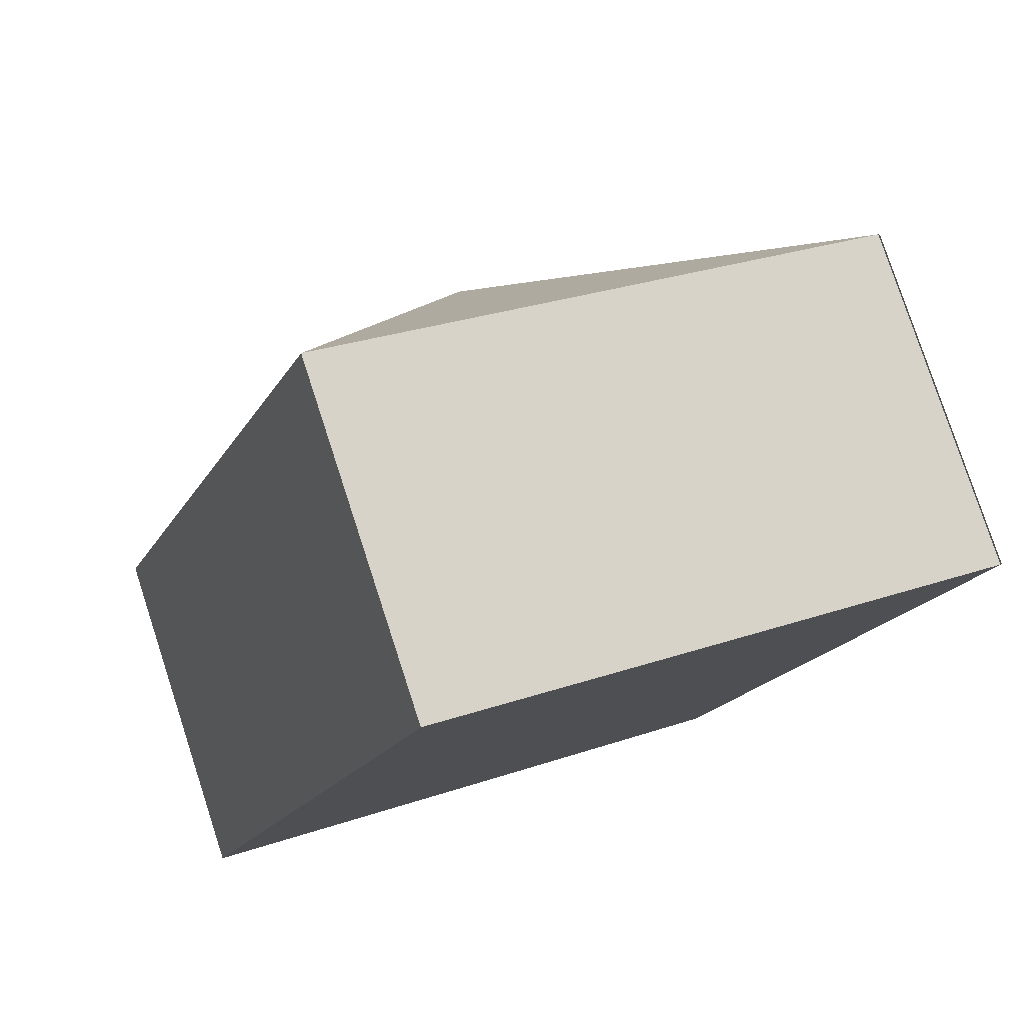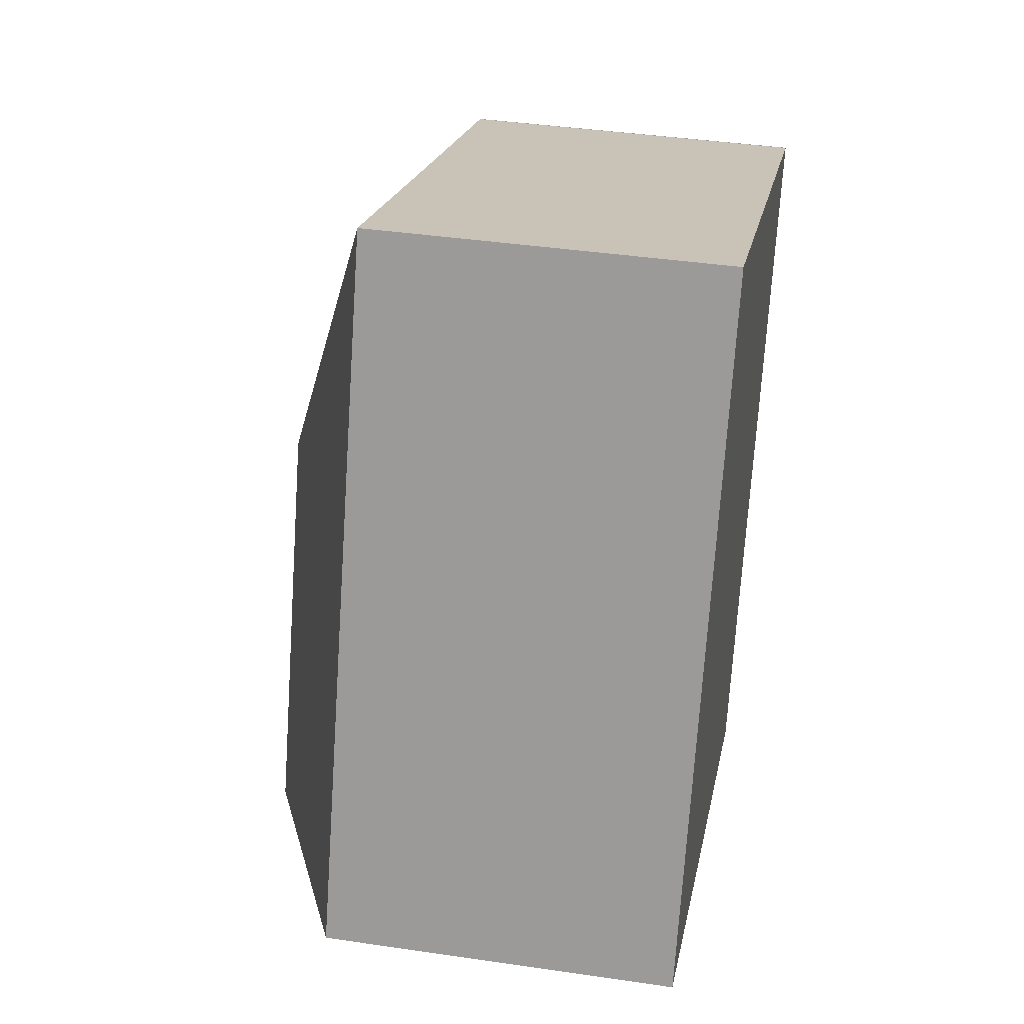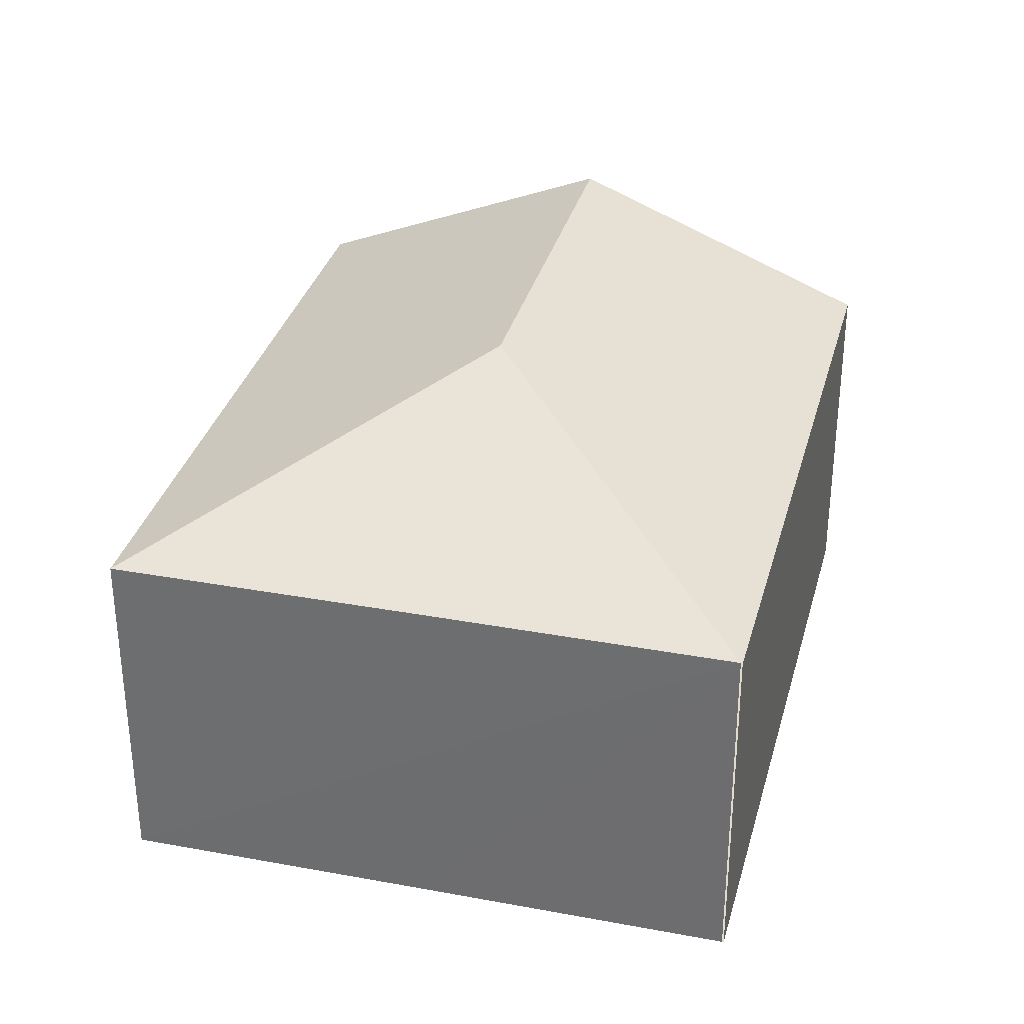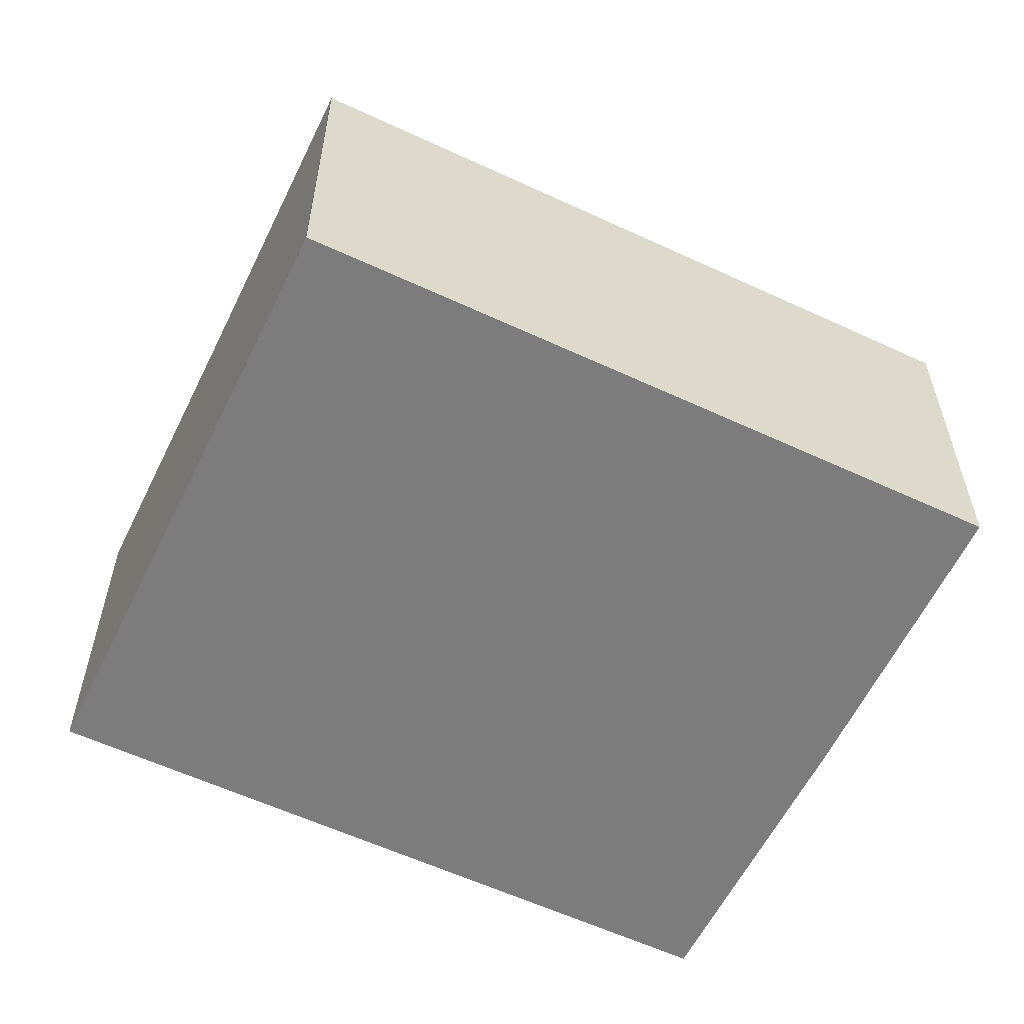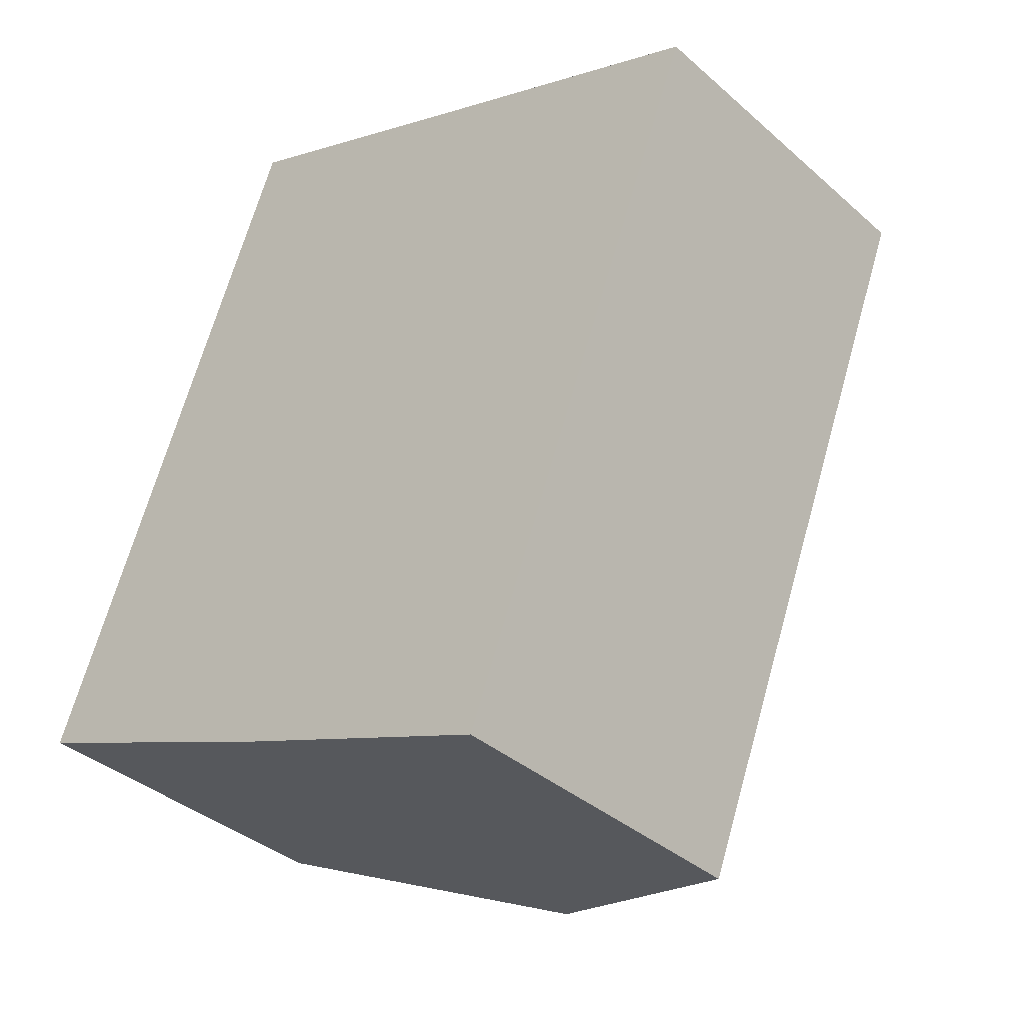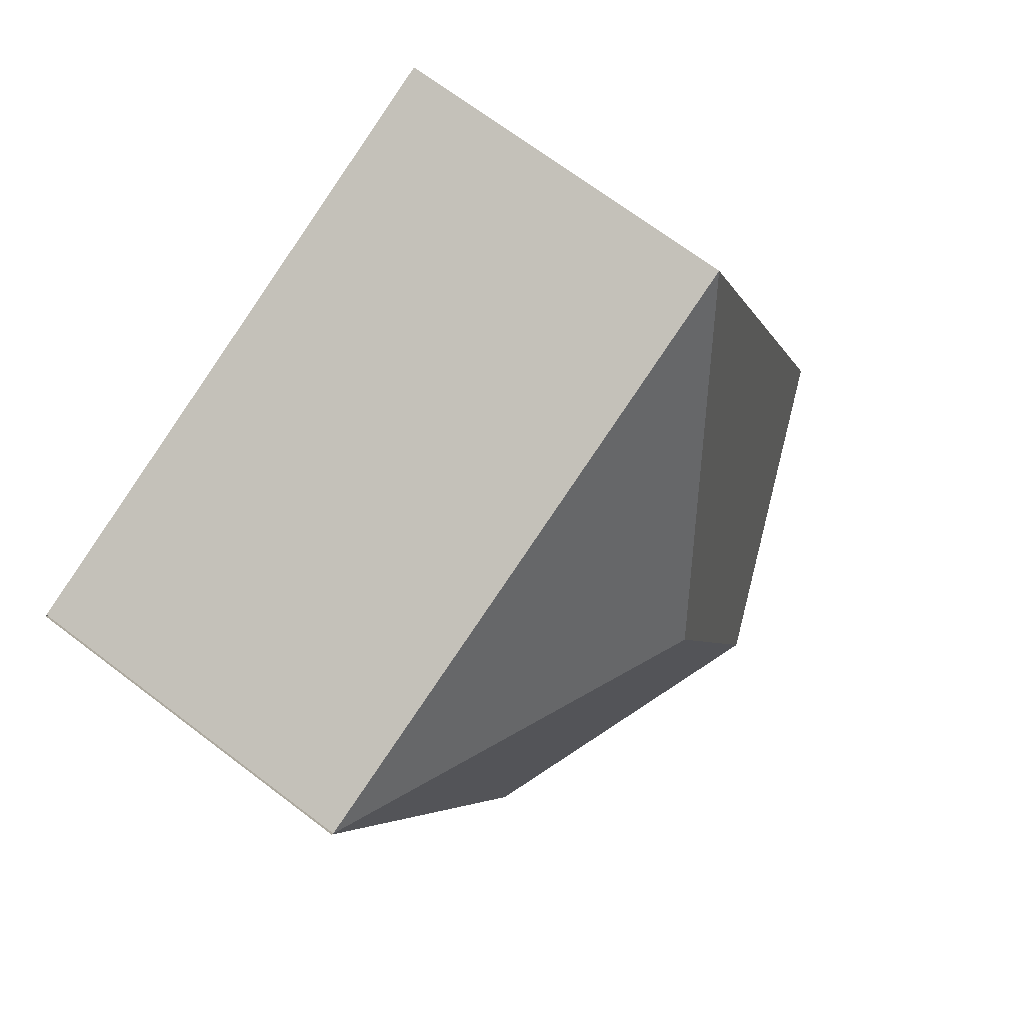
<metadata>
{"format":"obj","ext":"obj","renderer":"f3d","projection":"perspective","resolution":1024,"background":"white","views":[{"elev":79.2,"azim":-18.1,"up":"+Z"},{"elev":40.1,"azim":-79.7,"up":"+Z"},{"elev":33.3,"azim":35.7,"up":"+Y"},{"elev":-58.8,"azim":85.5,"up":"+Y"},{"elev":-36.7,"azim":41.5,"up":"+Z"},{"elev":68.9,"azim":127.3,"up":"+Z"}]}
</metadata>
<code>
v  3.85 4.14 2.366
v  0 3.056 1.871e-16
v  2.291 3.056 5.907
v  2.541 4.14 -1.009
v  4.824 3.06 4.91
v  7.366 3.063 3.919
v  5.105 3.054 -1.974
v  7.38 3.057 3.913
v  2.291 -3.617e-16 5.907
v  4.824 -3.007e-16 4.91
v  7.366 -2.4e-16 3.919
v  7.38 -2.396e-16 3.913
v  5.105 1.209e-16 -1.974
v  2.541 6.178e-17 -1.009
v  0 0 0
v  2.493 6.062e-17 -0.99
g defaultobject
f 1 2 3
f 2 1 4
f 5 1 3
f 1 5 6
f 7 6 8
f 6 7 1
f 1 7 4
f 9 5 3
f 5 9 6
f 6 9 10
f 6 10 11
f 12 7 8
f 7 12 13
f 7 14 4
f 14 7 13
f 14 2 4
f 2 14 15
f 15 14 16
f 15 3 2
f 3 15 9
f 10 13 12
f 13 10 9
f 13 9 15
f 13 15 16

</code>
